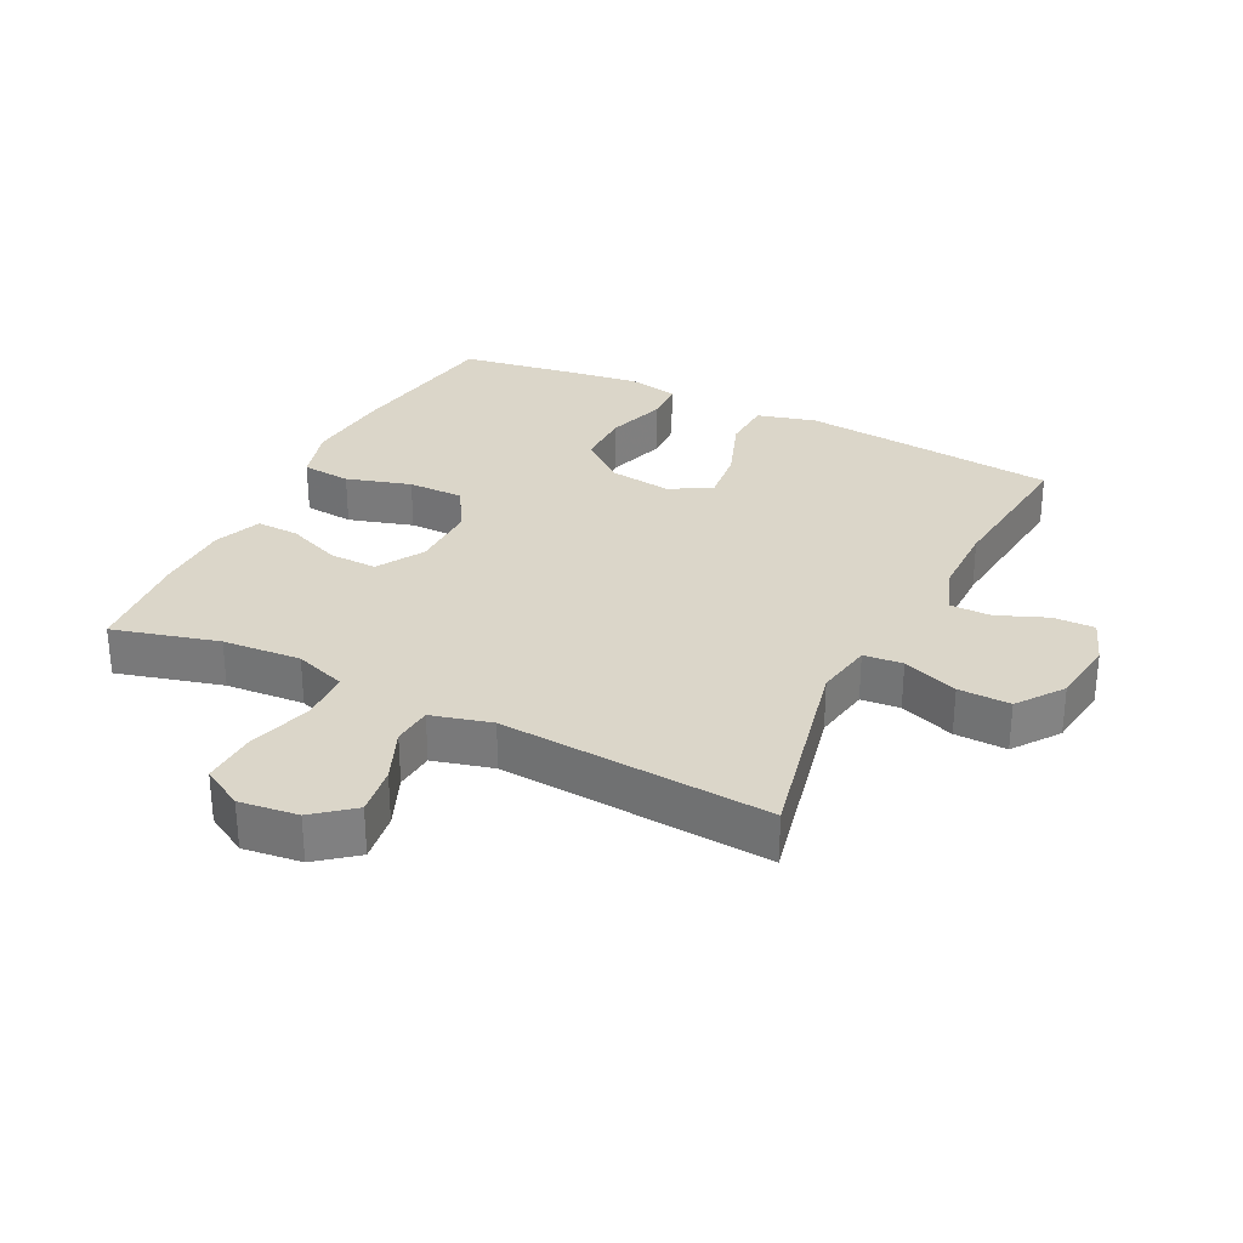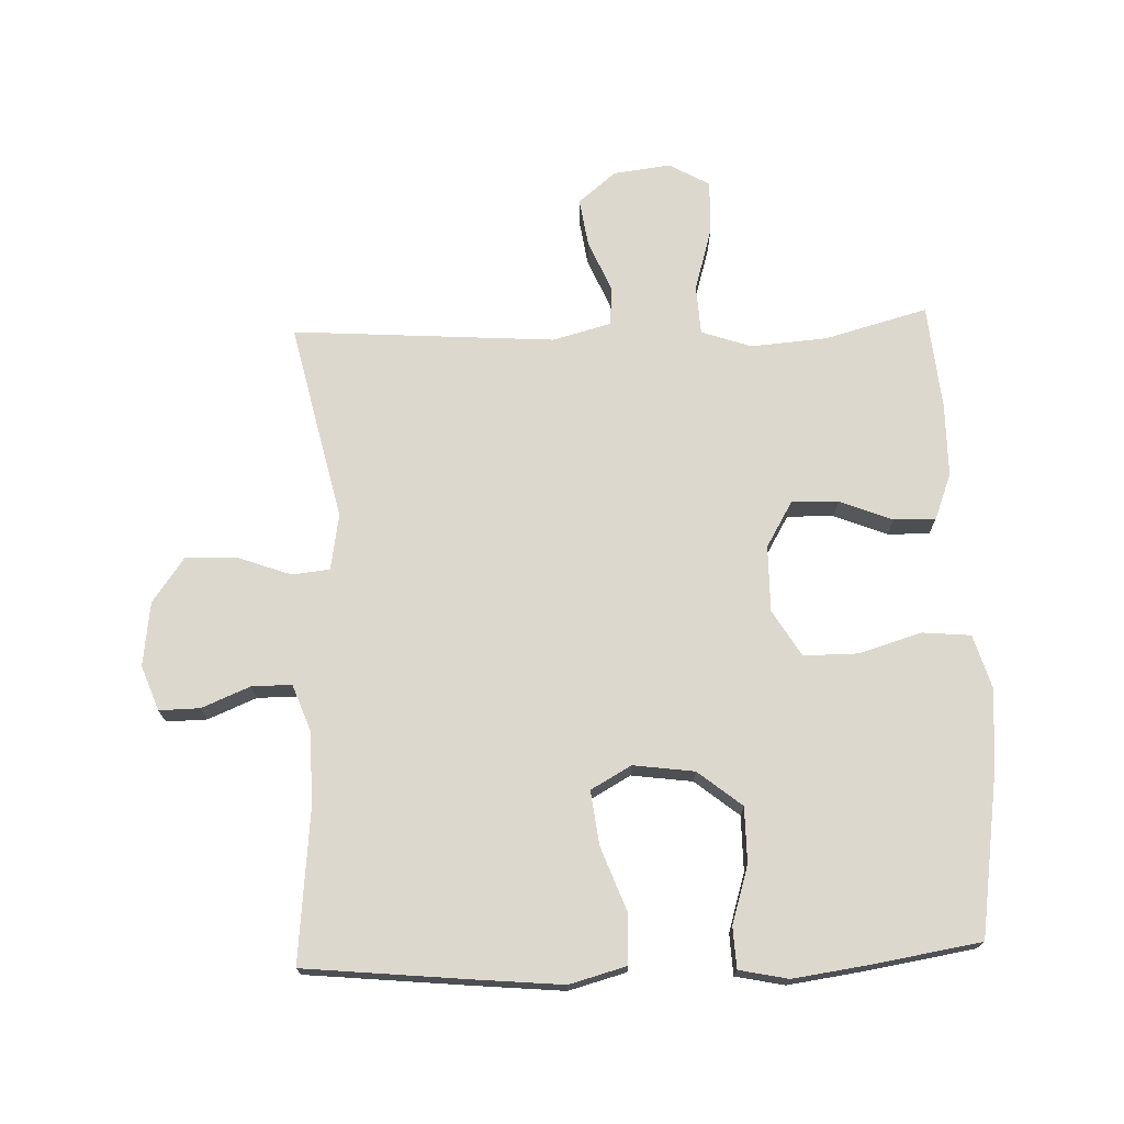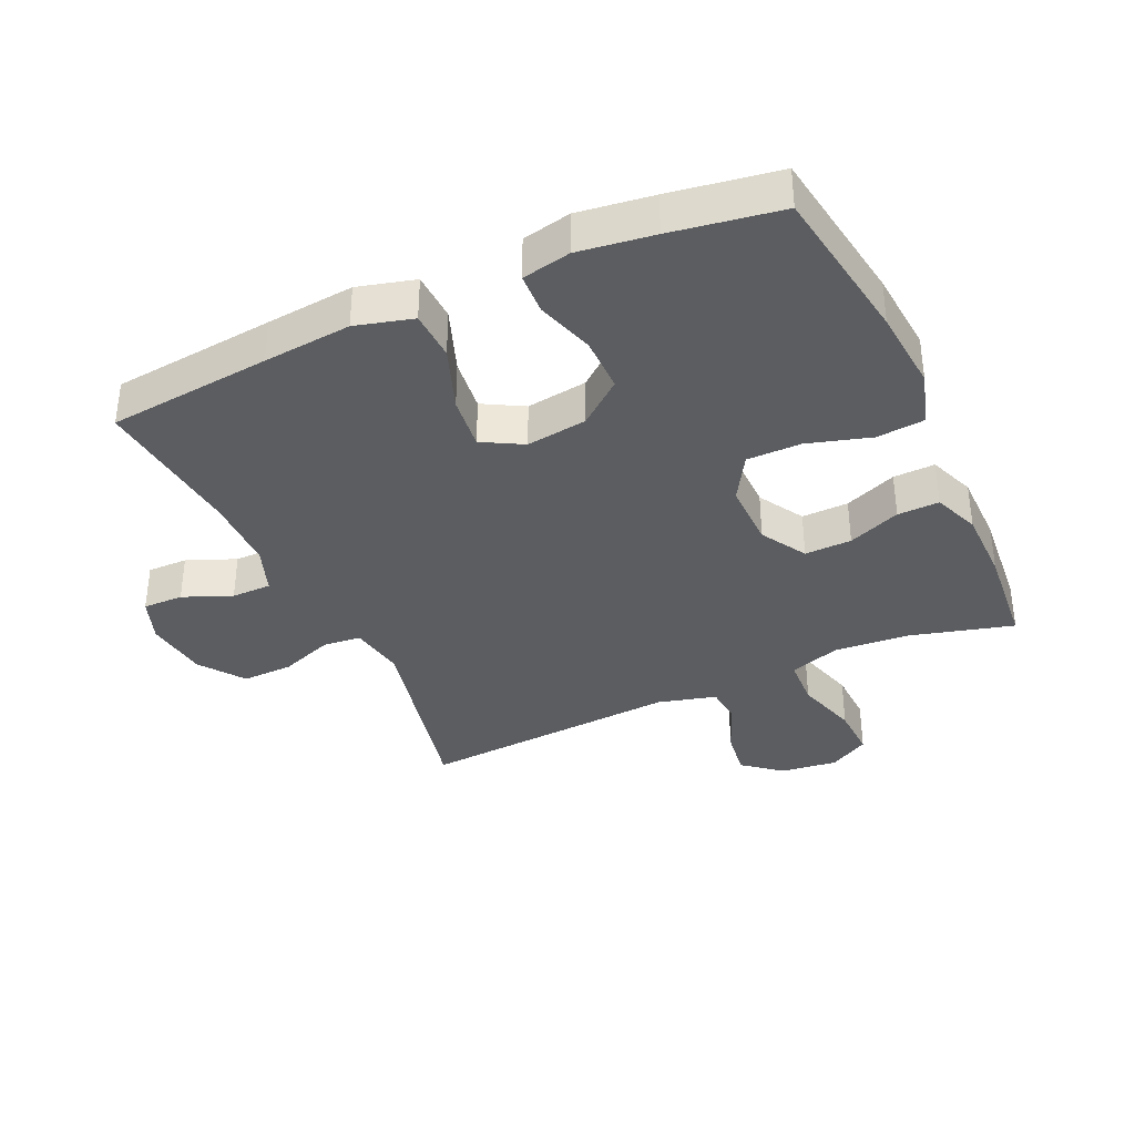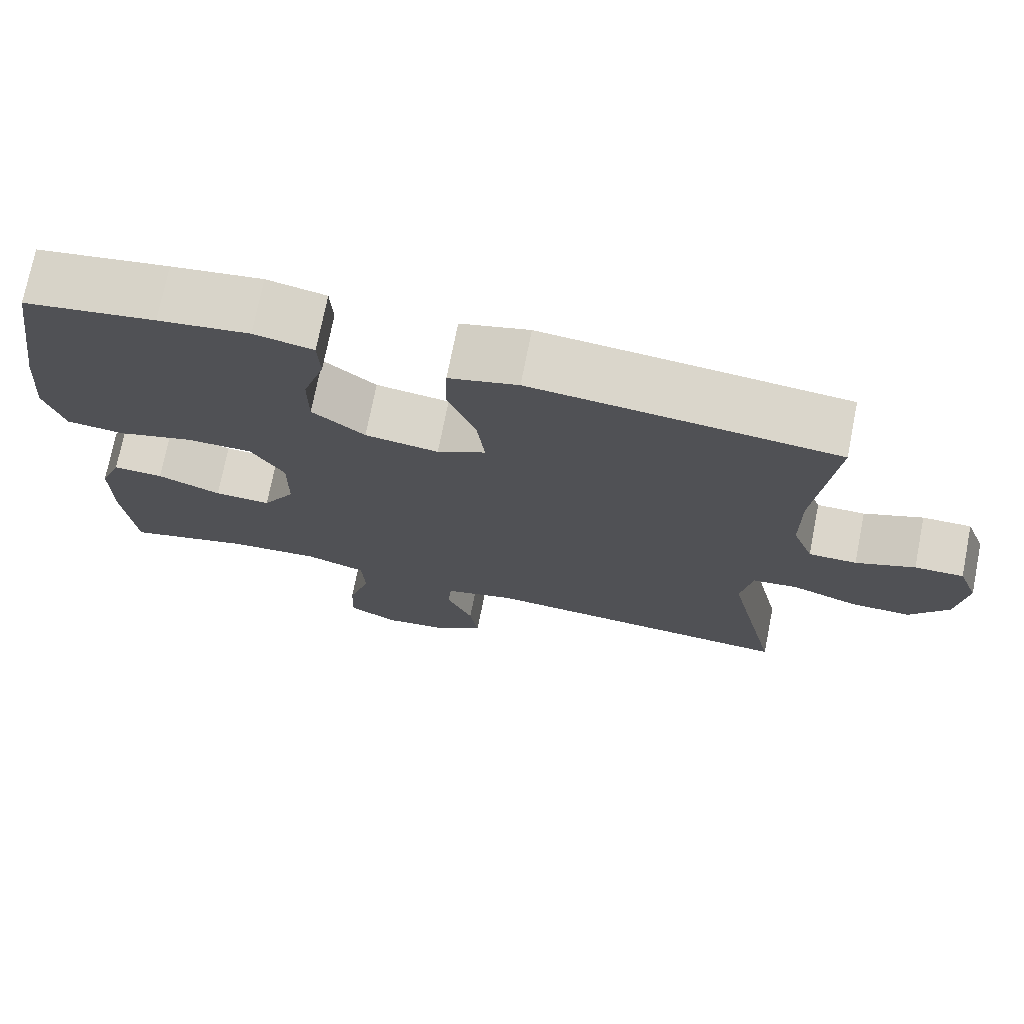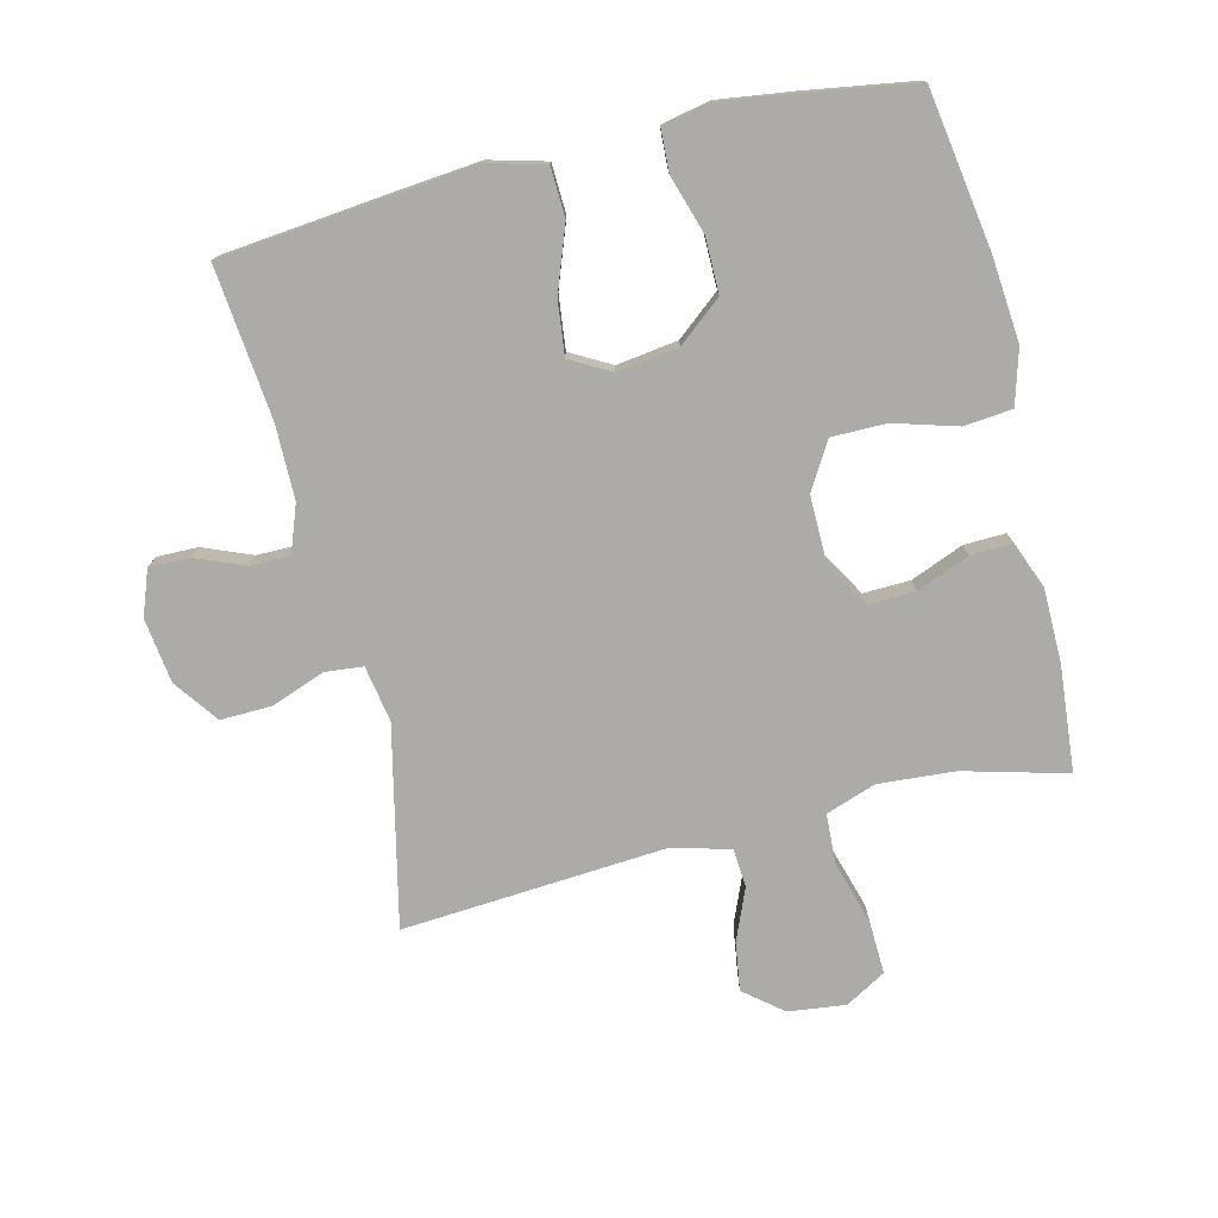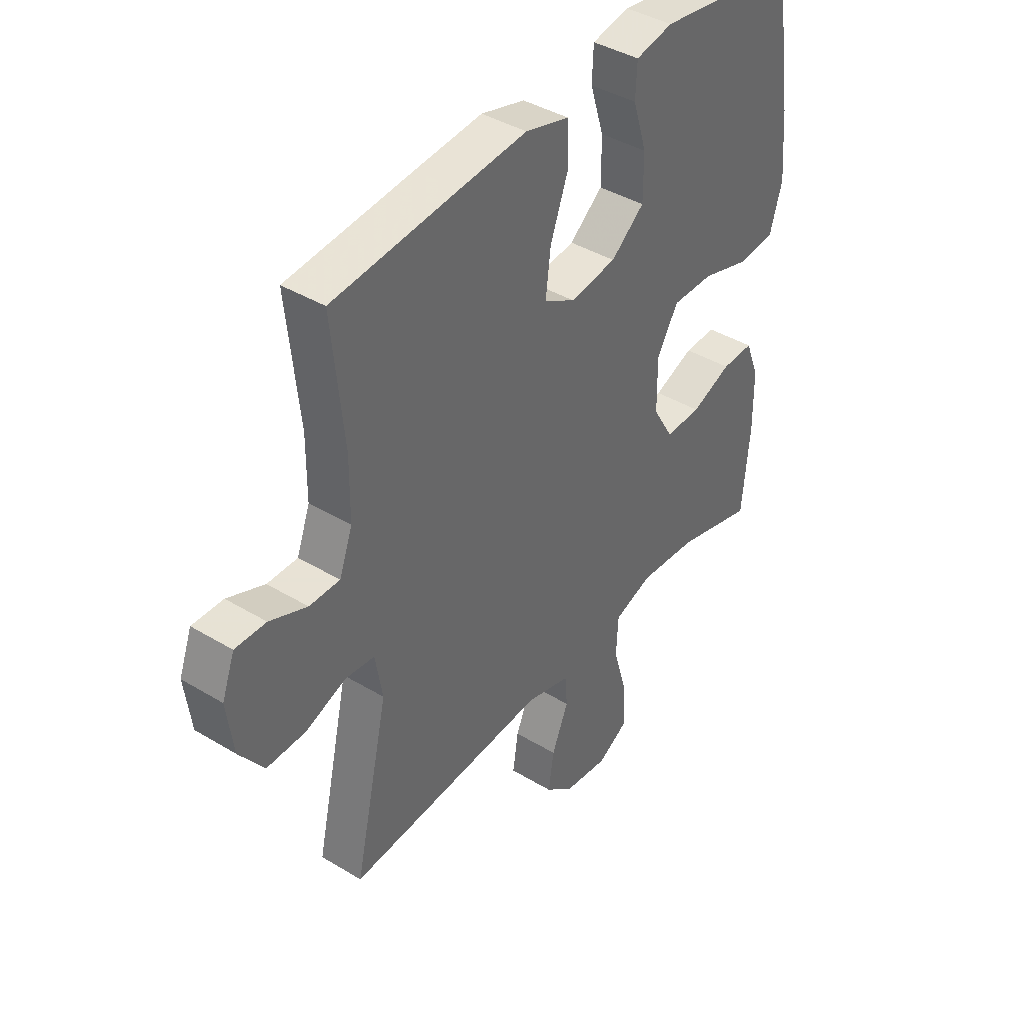
<metadata>
{"format":"obj","ext":"obj","renderer":"f3d","projection":"perspective","resolution":1024,"background":"white","views":[{"elev":30.1,"azim":-153.4,"up":"+Y"},{"elev":72.2,"azim":-2.2,"up":"+Y"},{"elev":-36.2,"azim":24.6,"up":"+Y"},{"elev":73.6,"azim":-168.8,"up":"+Z"},{"elev":-76.3,"azim":13.8,"up":"+Y"},{"elev":40.6,"azim":-53.5,"up":"+Z"}]}
</metadata>
<code>
v -0.5 0.07 0.5
v -0.245 0.07 0.526
v -0.108 0.07 0.539
v -0.019 0.07 0.515
v -0.016 0.07 0.438
v -0.053 0.07 0.338
v -0.063 0.07 0.254
v 0 0.07 0.219
v 0.095 0.07 0.232
v 0.163 0.07 0.287
v 0.163 0.07 0.373
v 0.135 0.07 0.463
v 0.138 0.07 0.527
v 0.214 0.07 0.543
v 0.331 0.07 0.527
v 0.5 0.07 0.5
v 0.538 0.07 0.252
v 0.549 0.07 0.123
v 0.524 0.07 0.038
v 0.449 0.07 0.031
v 0.351 0.07 0.06
v 0.266 0.07 0.06
v 0.223 0.07 -0.012
v 0.224 0.07 -0.115
v 0.266 0.07 -0.186
v 0.339 0.07 -0.184
v 0.421 0.07 -0.151
v 0.486 0.07 -0.149
v 0.514 0.07 -0.221
v 0.515 0.07 -0.336
v 0.5 0.07 -0.5
v 0.34 0.07 -0.457
v 0.221 0.07 -0.448
v 0.143 0.07 -0.475
v 0.139 0.07 -0.552
v 0.168 0.07 -0.651
v 0.171 0.07 -0.734
v 0.108 0.07 -0.77
v 0.019 0.07 -0.759
v -0.04 0.07 -0.711
v -0.029 0.07 -0.636
v 0.005 0.07 -0.555
v 0 0.07 -0.495
v -0.091 0.07 -0.471
v -0.5 0.07 -0.5
v -0.431 0.07 -0.191
v -0.446 0.07 -0.104
v -0.505 0.07 -0.098
v -0.589 0.07 -0.129
v -0.668 0.07 -0.131
v -0.718 0.07 -0.062
v -0.731 0.07 0.038
v -0.705 0.07 0.108
v -0.642 0.07 0.107
v -0.566 0.07 0.076
v -0.504 0.07 0.076
v -0.477 0.07 0.149
v -0.476 0.07 0.264
v -0.5 0 0.5
v -0.245 0 0.526
v -0.108 0 0.539
v -0.019 0 0.515
v -0.016 0 0.438
v -0.053 0 0.338
v -0.063 0 0.254
v 0 0 0.219
v 0.095 0 0.232
v 0.163 0 0.287
v 0.163 0 0.373
v 0.135 0 0.463
v 0.138 0 0.527
v 0.214 0 0.543
v 0.331 0 0.527
v 0.5 0 0.5
v 0.538 0 0.252
v 0.549 0 0.123
v 0.524 0 0.038
v 0.449 0 0.031
v 0.351 0 0.06
v 0.266 0 0.06
v 0.223 0 -0.012
v 0.224 0 -0.115
v 0.266 0 -0.186
v 0.339 0 -0.184
v 0.421 0 -0.151
v 0.486 0 -0.149
v 0.514 0 -0.221
v 0.515 0 -0.336
v 0.5 0 -0.5
v 0.34 0 -0.457
v 0.221 0 -0.448
v 0.143 0 -0.475
v 0.139 0 -0.552
v 0.168 0 -0.651
v 0.171 0 -0.734
v 0.108 0 -0.77
v 0.019 0 -0.759
v -0.04 0 -0.711
v -0.029 0 -0.636
v 0.005 0 -0.555
v 0 0 -0.495
v -0.091 0 -0.471
v -0.5 0 -0.5
v -0.431 0 -0.191
v -0.446 0 -0.104
v -0.505 0 -0.098
v -0.589 0 -0.129
v -0.668 0 -0.131
v -0.718 0 -0.062
v -0.731 0 0.038
v -0.705 0 0.108
v -0.642 0 0.107
v -0.566 0 0.076
v -0.504 0 0.076
v -0.477 0 0.149
v -0.476 0 0.264
f 53 54 55
f 52 53 55
f 51 52 55
f 50 51 55
f 49 50 55
f 48 49 55
f 47 48 55 56
f 44 45 46
f 43 44 46 47
f 40 41 42
f 39 40 42
f 38 39 42
f 37 38 42
f 36 37 42
f 35 36 42
f 34 35 42 43
f 47 56 57
f 43 47 57
f 34 43 57
f 33 34 57
f 30 31 32
f 29 30 32
f 28 29 32
f 27 28 32
f 26 27 32
f 19 20 21
f 18 19 21
f 17 18 21
f 16 17 21
f 15 16 21
f 14 15 21
f 13 14 21
f 12 13 21
f 11 12 21
f 10 11 21 22
f 9 10 22 23
f 4 5 6
f 3 4 6
f 2 3 6
f 1 2 6
f 58 1 6
f 58 6 7
f 57 58 7 8
f 9 23 24
f 8 9 24
f 57 8 24
f 33 57 24
f 25 26 32 33
f 24 25 33
f 113 112 111
f 113 111 110
f 113 110 109
f 113 109 108
f 113 108 107
f 113 107 106
f 114 113 106 105
f 104 103 102
f 105 104 102 101
f 100 99 98
f 100 98 97
f 100 97 96
f 100 96 95
f 100 95 94
f 100 94 93
f 101 100 93 92
f 115 114 105
f 115 105 101
f 115 101 92
f 115 92 91
f 90 89 88
f 90 88 87
f 90 87 86
f 90 86 85
f 90 85 84
f 79 78 77
f 79 77 76
f 79 76 75
f 79 75 74
f 79 74 73
f 79 73 72
f 79 72 71
f 79 71 70
f 79 70 69
f 80 79 69 68
f 81 80 68 67
f 64 63 62
f 64 62 61
f 64 61 60
f 64 60 59
f 64 59 116
f 65 64 116
f 66 65 116 115
f 82 81 67
f 82 67 66
f 82 66 115
f 82 115 91
f 91 90 84 83
f 91 83 82
f 1 59 60 2
f 2 60 61 3
f 3 61 62 4
f 4 62 63 5
f 5 63 64 6
f 6 64 65 7
f 7 65 66 8
f 8 66 67 9
f 9 67 68 10
f 10 68 69 11
f 11 69 70 12
f 12 70 71 13
f 13 71 72 14
f 14 72 73 15
f 15 73 74 16
f 16 74 75 17
f 17 75 76 18
f 18 76 77 19
f 19 77 78 20
f 20 78 79 21
f 21 79 80 22
f 22 80 81 23
f 23 81 82 24
f 24 82 83 25
f 25 83 84 26
f 26 84 85 27
f 27 85 86 28
f 28 86 87 29
f 29 87 88 30
f 30 88 89 31
f 31 89 90 32
f 32 90 91 33
f 33 91 92 34
f 34 92 93 35
f 35 93 94 36
f 36 94 95 37
f 37 95 96 38
f 38 96 97 39
f 39 97 98 40
f 40 98 99 41
f 41 99 100 42
f 42 100 101 43
f 43 101 102 44
f 44 102 103 45
f 45 103 104 46
f 46 104 105 47
f 47 105 106 48
f 48 106 107 49
f 49 107 108 50
f 50 108 109 51
f 51 109 110 52
f 52 110 111 53
f 53 111 112 54
f 54 112 113 55
f 55 113 114 56
f 56 114 115 57
f 57 115 116 58
f 58 116 59 1

</code>
